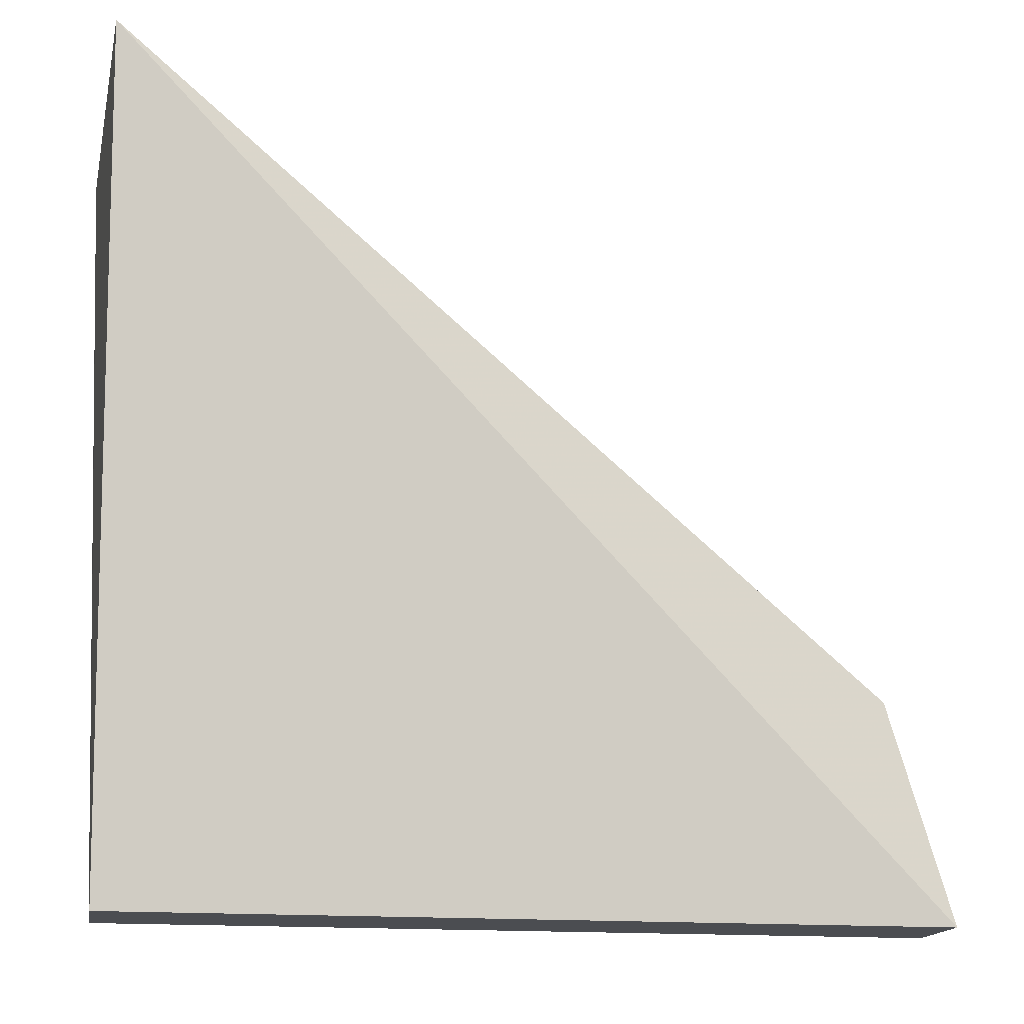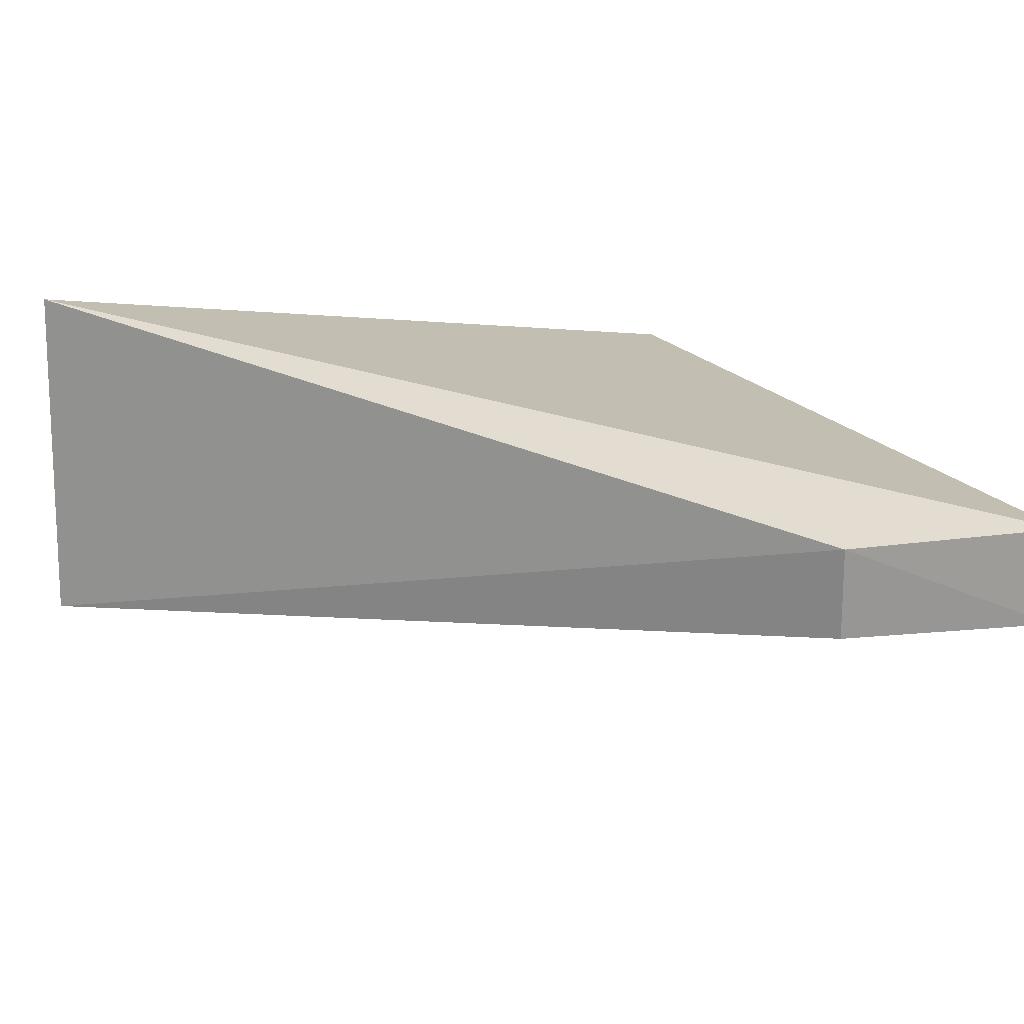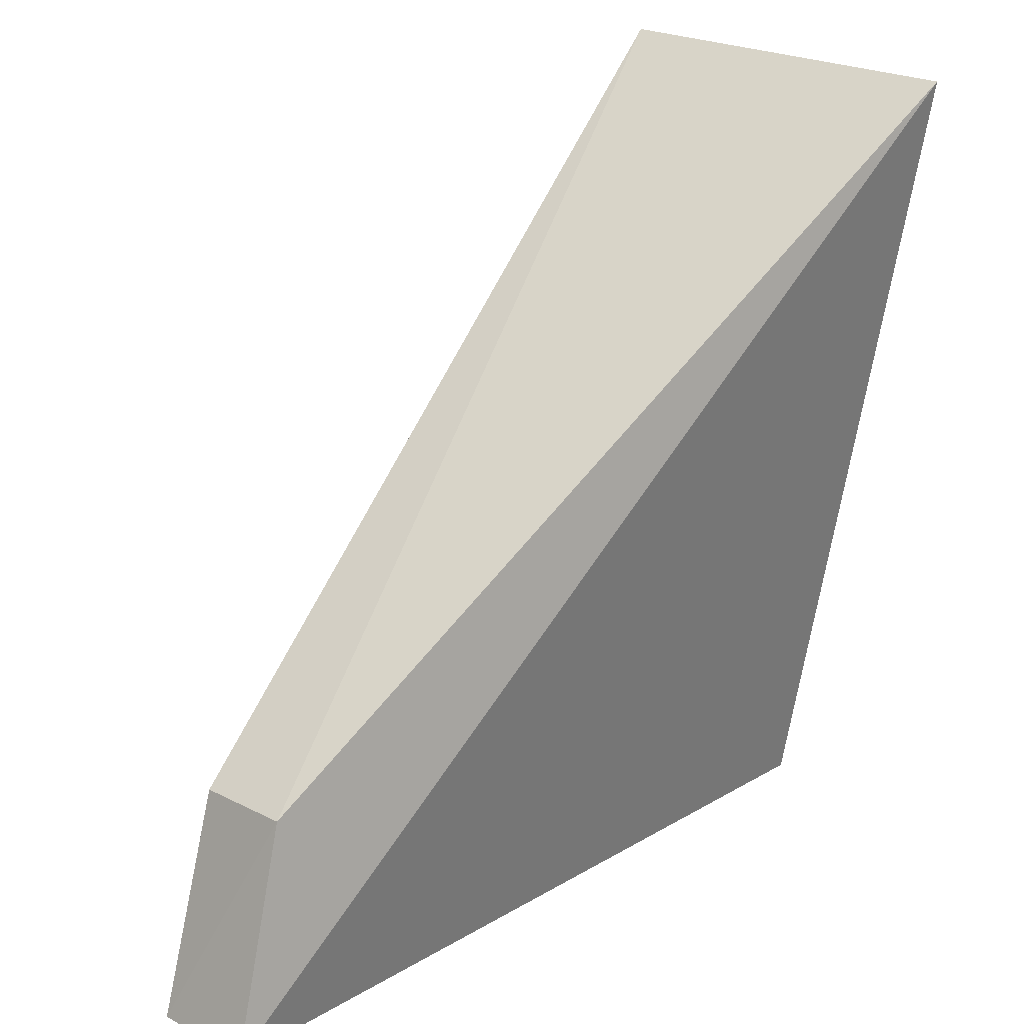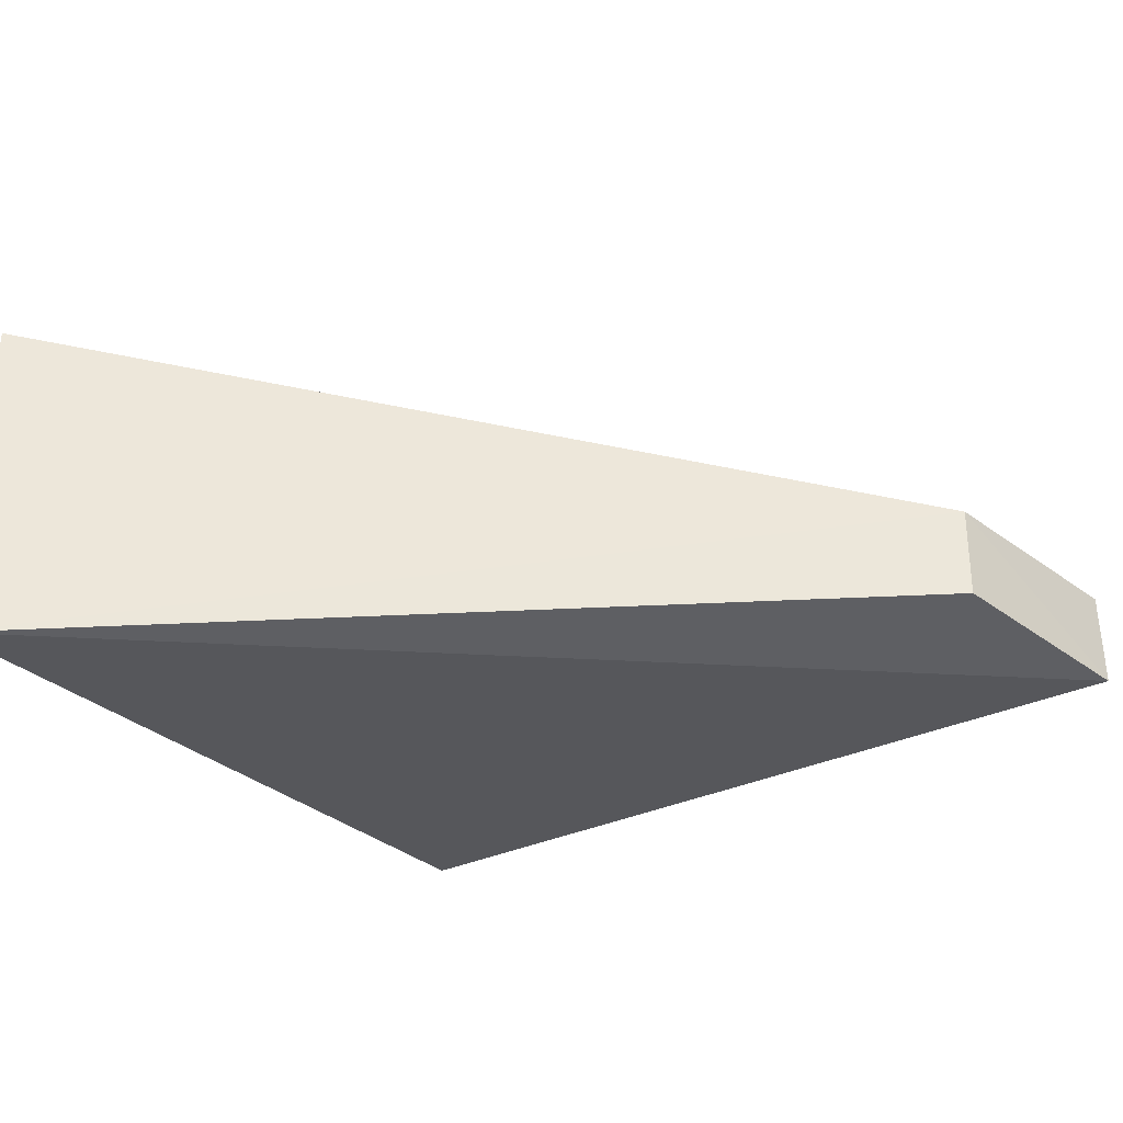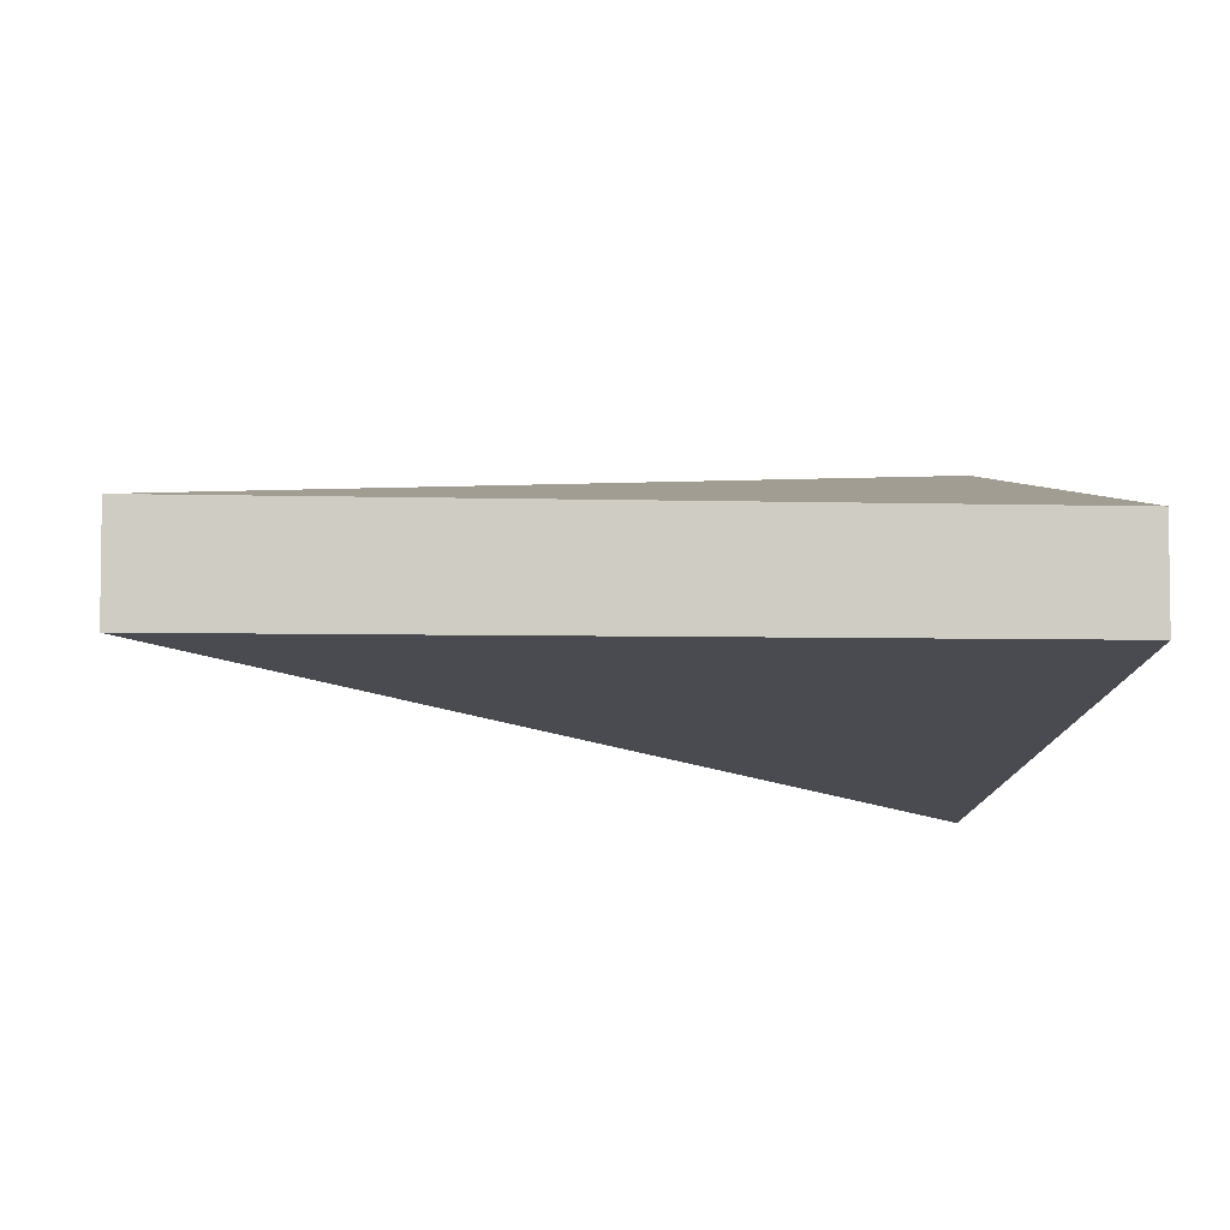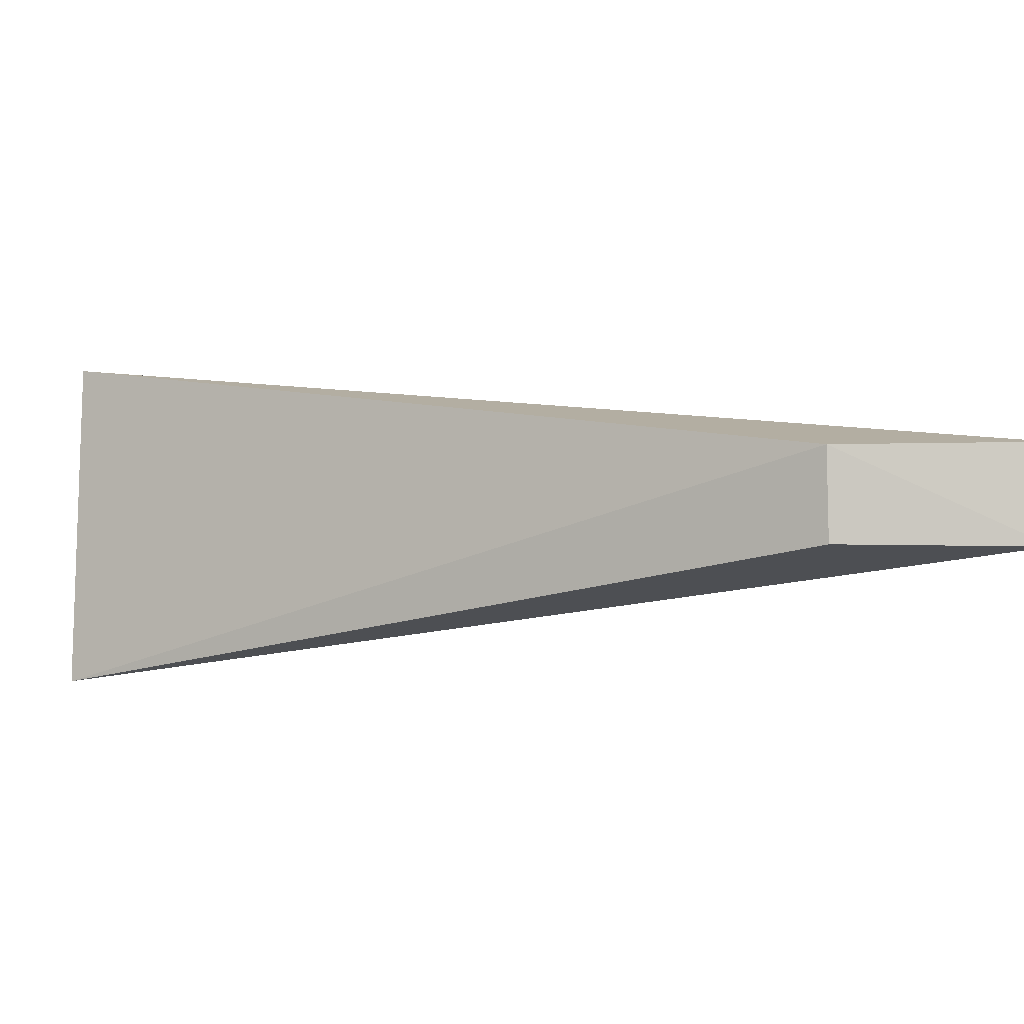
<metadata>
{"format":"obj","ext":"obj","renderer":"f3d","projection":"perspective","resolution":1024,"background":"white","views":[{"elev":-15.7,"azim":170.0,"up":"+Y"},{"elev":20.2,"azim":-116.7,"up":"+Z"},{"elev":20.7,"azim":-46.9,"up":"+Y"},{"elev":-36.2,"azim":-150.2,"up":"+Z"},{"elev":-4.8,"azim":-5.3,"up":"+Z"},{"elev":-3.8,"azim":-111.9,"up":"+Z"}]}
</metadata>
<code>
v 0.1439 0.02646 0.007349
v 0.1439 0.02646 -0.000379
v 0.1461 0.0857 0.01733
v 0.145 0.08658 -0.01062
v 0.08334 0.02645 -0.0003756
v 0.08334 0.02645 0.007346
v 0.08783 0.04271 0.006967
v 0.08805 0.04247 -0.0002906
f 1 2 3
f 3 2 4
f 5 4 2
f 6 1 3
f 6 5 2
f 6 2 1
f 7 6 3
f 7 3 4
f 7 5 6
f 8 7 4
f 8 4 5
f 8 5 7

</code>
